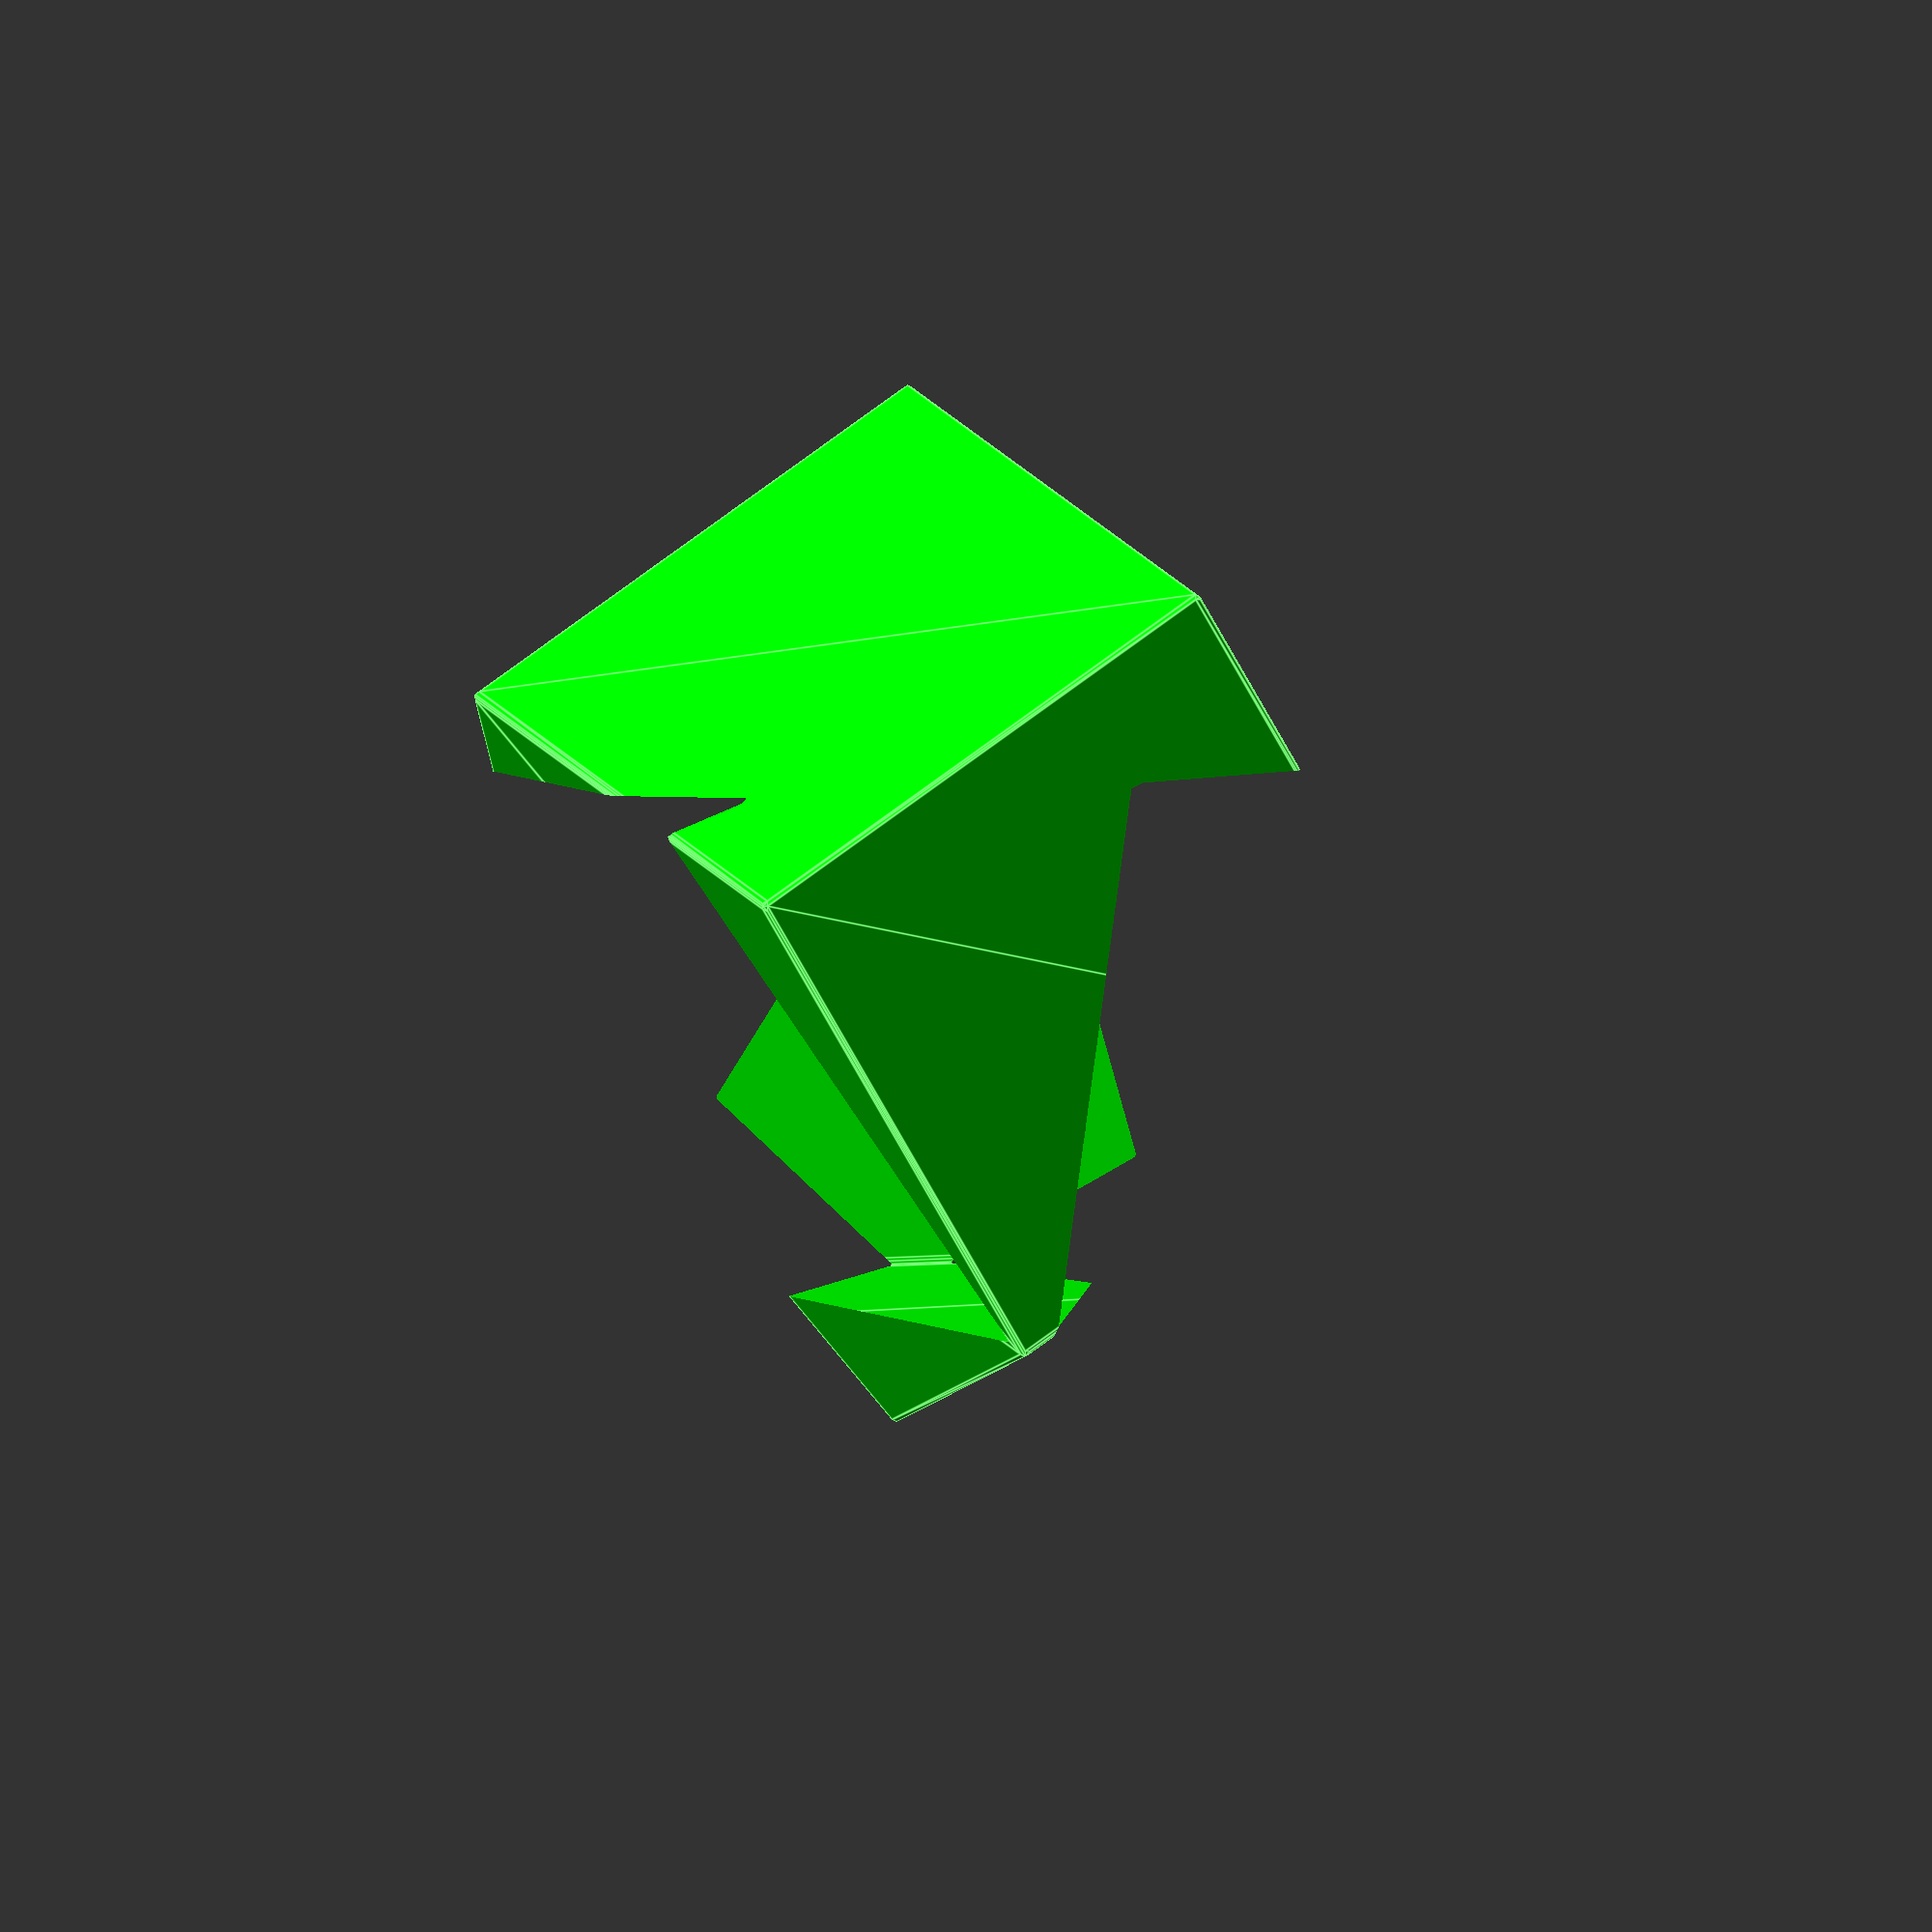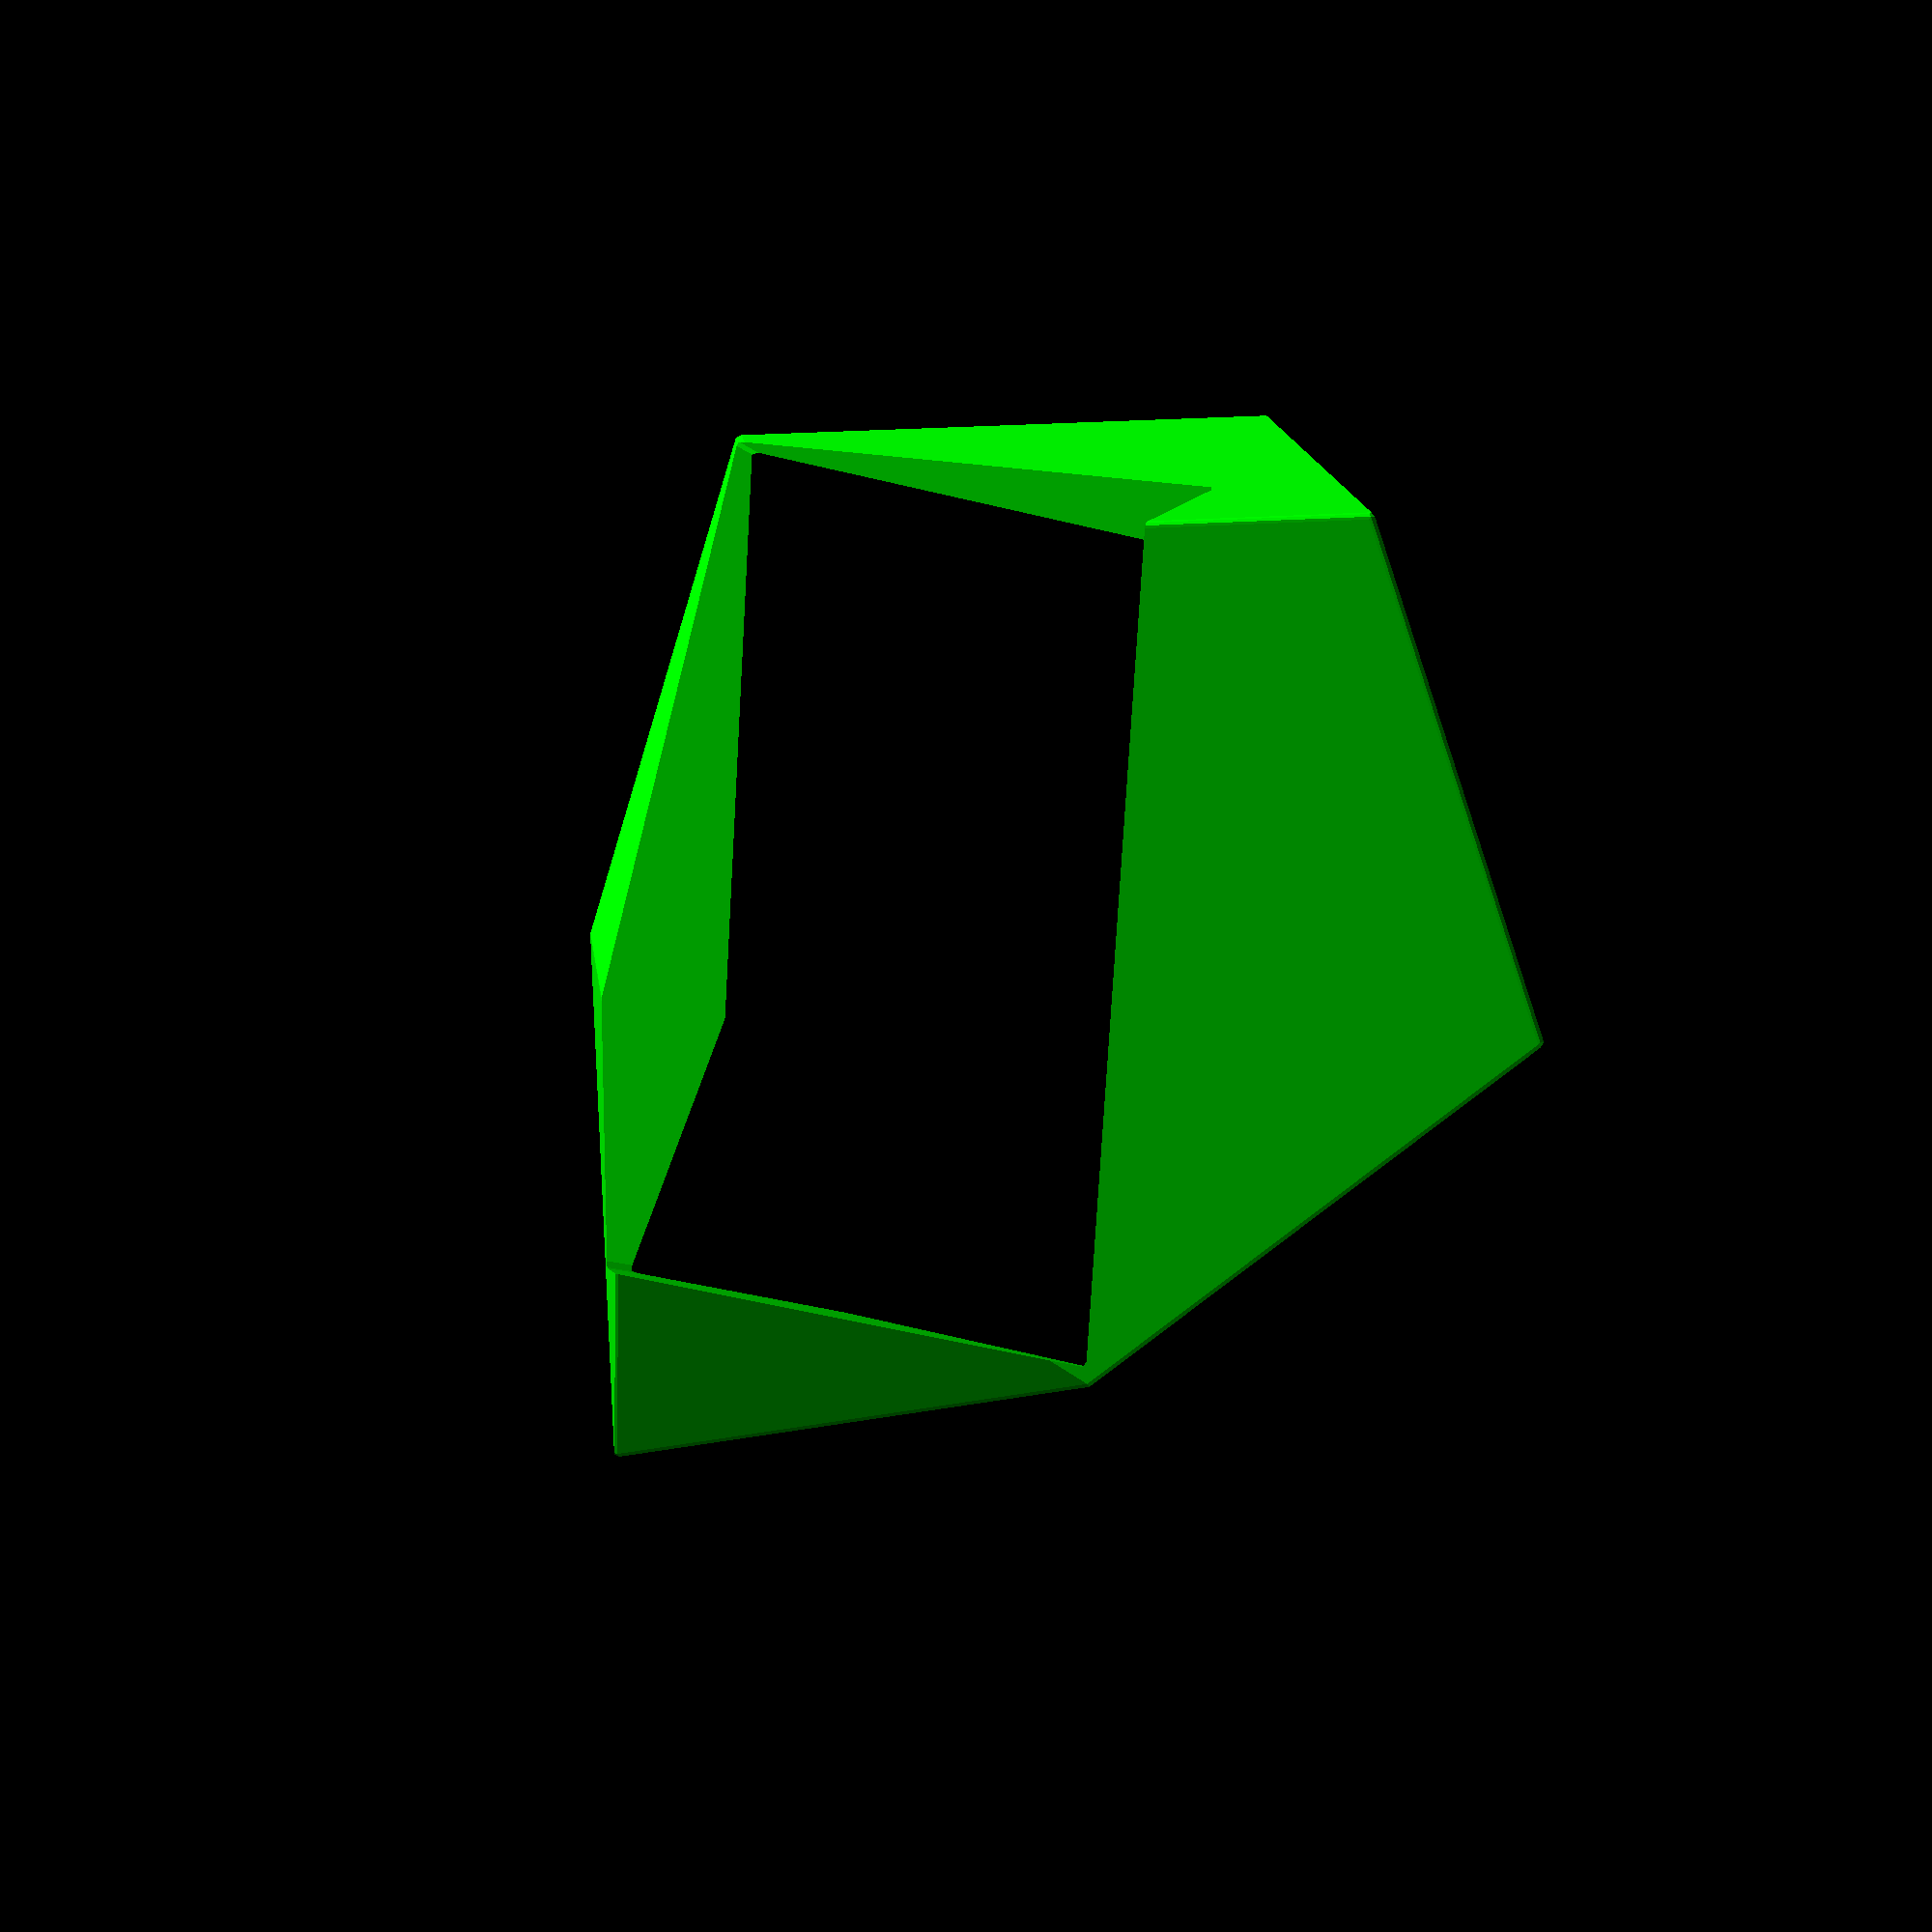
<openscad>
// Auto-generated OpenSCAD file

    inner_points = 10*[[0.2558824559881848, 1.1134809877530691, 0.5000000000030929], [-0.6504210229442514, 0.6908534873760076, 0.50000000000051], [0.9062393061228075, -0.28117666064270774, -9.353628982466944e-13], [-6.41728096287264e-05, -0.7038041610197694, -3.518157987159043e-12], [0.25588245598941933, 1.1134809877565333, -0.49999999999690703], [-0.6504210229430168, 0.6908534873794716, -0.49999999999948996], [0.6578250941889378, 0.2515351583779428, -0.809016994374344], [-0.24847838474349848, -0.17109234199911882, -0.809016994376927], [0.6578250941869402, 0.251535158372338, 0.8090169943755507], [-0.248478384745496, -0.17109234200472362, 0.8090169943729678], [-0.08864545939497245, 0.6692288945346313, -1.3270070091503023]];

    outer_points = 10*[[0.939271150352653, -0.2914253703744584, 0.0802979287858217], [0.35569526368517285, -0.23342057046774728, 0.8902822667134429], [-0.3735213820712076, -0.2914253703744584, -0.865540194553496], [-0.9570972687386876, -0.23342057046774728, -0.05555585662587481], [0.7207978378522963, 0.6580298560378001, -0.14509990785767551], [0.13722195118481623, 0.7160346559445111, 0.6648844300699457], [-0.09055256736269784, 0.6580298560378001, -0.729660015936789], [-0.674128454030178, 0.7160346559445111, 0.08032432199083217], [0.2629446778976564, -0.8782209710934609, -0.36495865525691407], [-0.3206312087698237, -0.8202161711867498, 0.44502568267070713], [0.04731076808846265, 1.3929484844445685, -0.06566580635435994]];

    // Convex hull for inner set (I)
    module inner_hull() {
        hull() {
            for (p = inner_points) {
                translate(p) sphere(r=0.1);
            }
        }
    }

    // Convex hull for outer set (O) minus inner hull (O \ I)
    module outer_minus_inner() {
        difference() {
            hull() {
                for (p = outer_points) {
                    translate(p) sphere(r=0.1);
                }
            }
            inner_hull(); // Subtract inner hull
        }
    }

    // Convex hull for outer set (O) minus all translated inner hulls
    module outer_minus_AllTranslationInner() {
        difference() {
            hull() {
                for (p = outer_points) {
                    translate(p) sphere(r=0.1);
                }
            }
            hull() {
                translate([0,0,50]) inner_hull();
                translate([0,0,-50]) inner_hull();
            }; // Subtract translated inner hulls
        }
    }

    // Difference between outer_minus_inner and outer_minus_AllTranslationInner
    module outer_minus_inner_diff() {
        difference() {
            // Outer minus inner
            difference() {
                hull() {
                    for (p = outer_points) {
                        translate(p) sphere(r=0.1);
                    }
                }
                inner_hull();
            }

            // Subtract Outer minus AllTranslationInner
            difference() {
                hull() {
                    for (p = outer_points) {
                        translate(p) sphere(r=0.1);
                    }
                }
                hull() {
                    translate([0,0,50]) inner_hull();
                    translate([0,0,-50]) inner_hull();
                };
            }
        }
    }

    // Rendering all with colors applied
    color([0, 1, 0, 1]) outer_minus_AllTranslationInner(); // Opaque green
    
</openscad>
<views>
elev=111.9 azim=357.6 roll=272.4 proj=o view=edges
elev=7.6 azim=216.9 roll=20.6 proj=p view=solid
</views>
